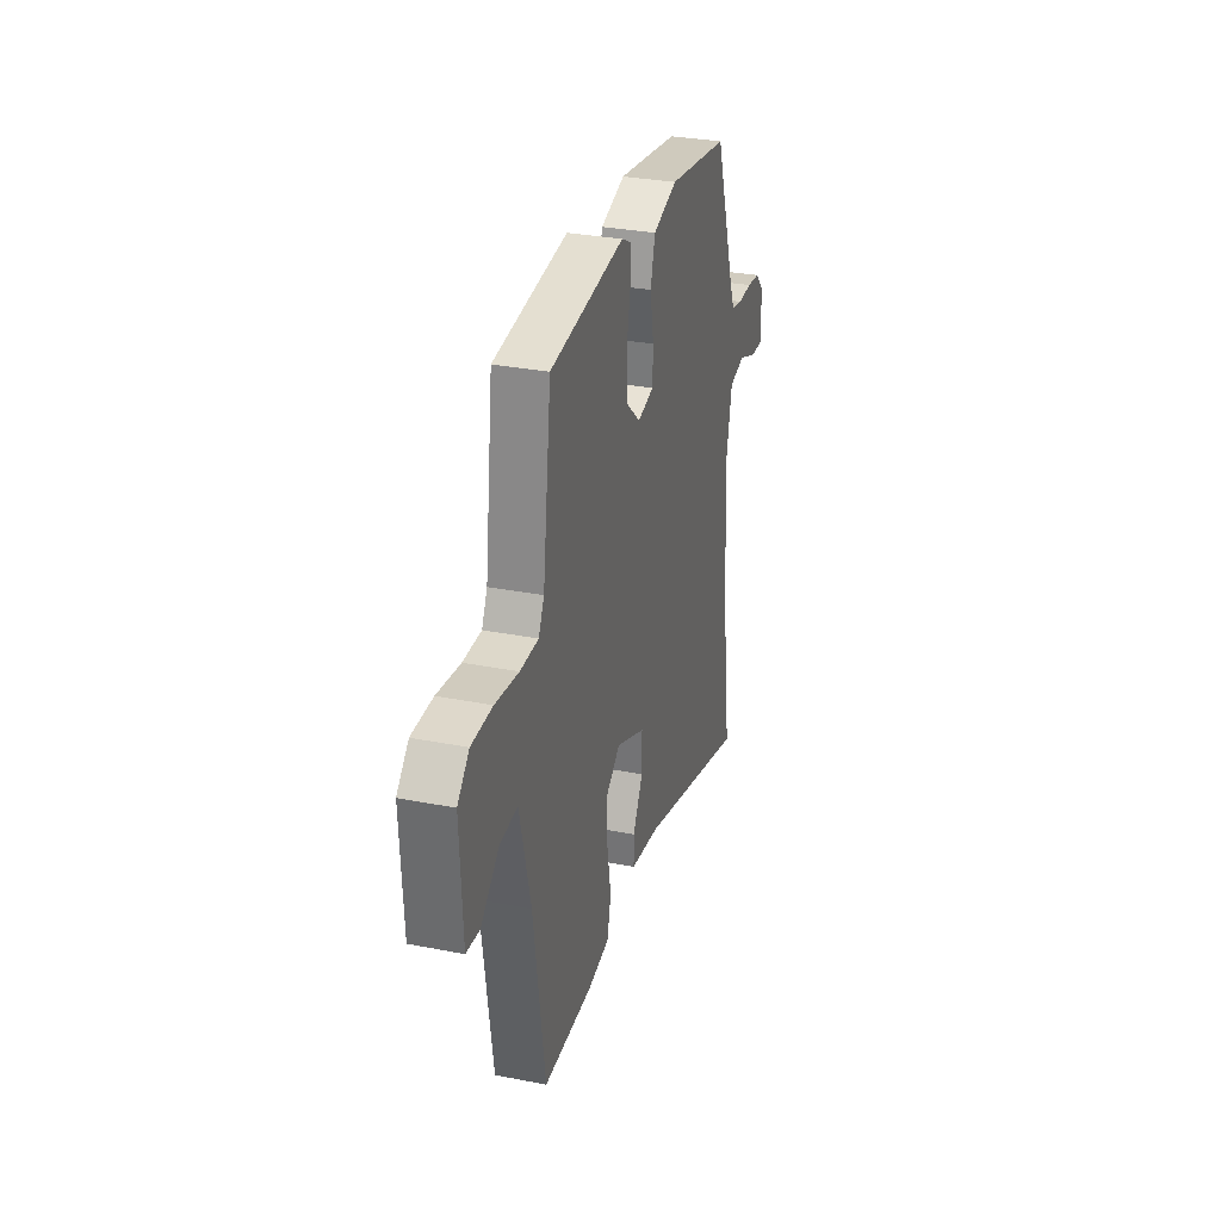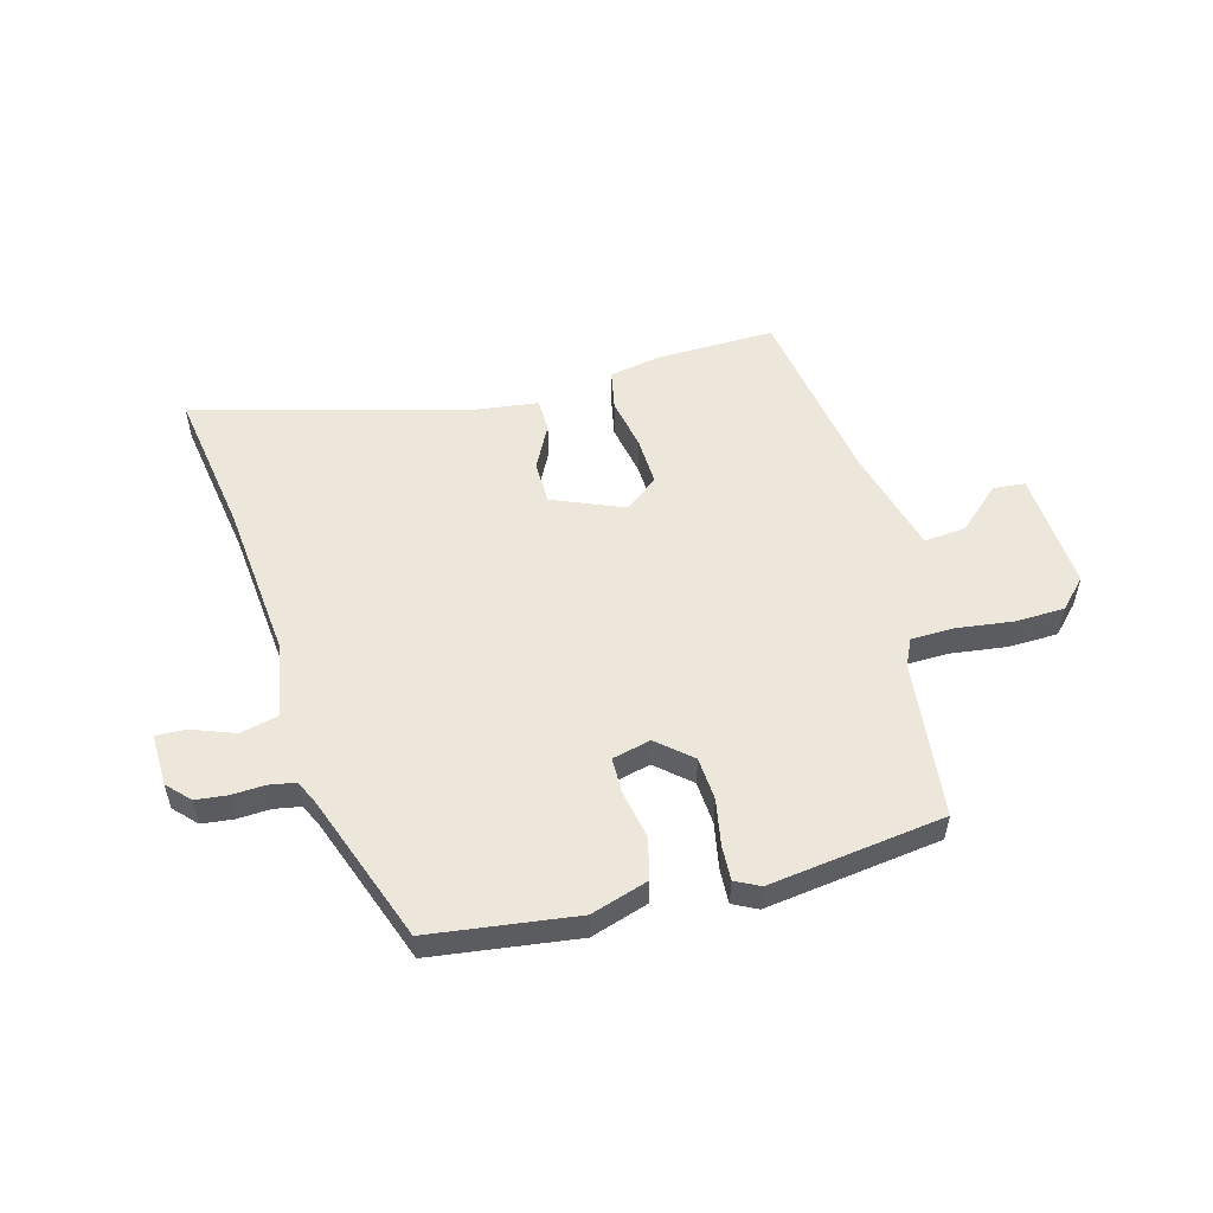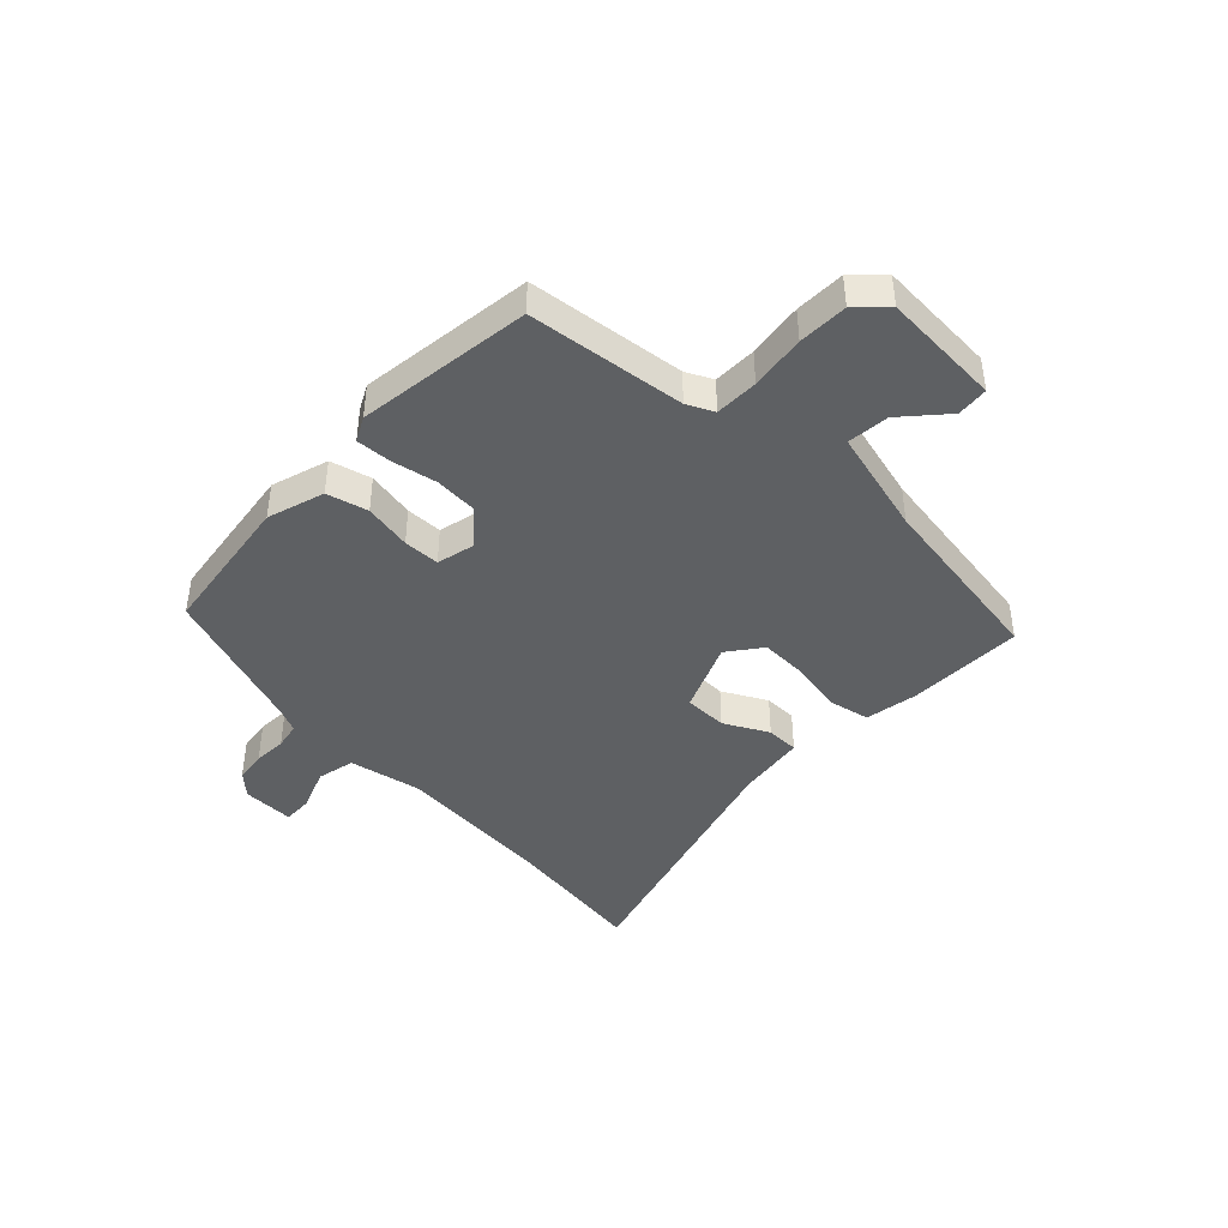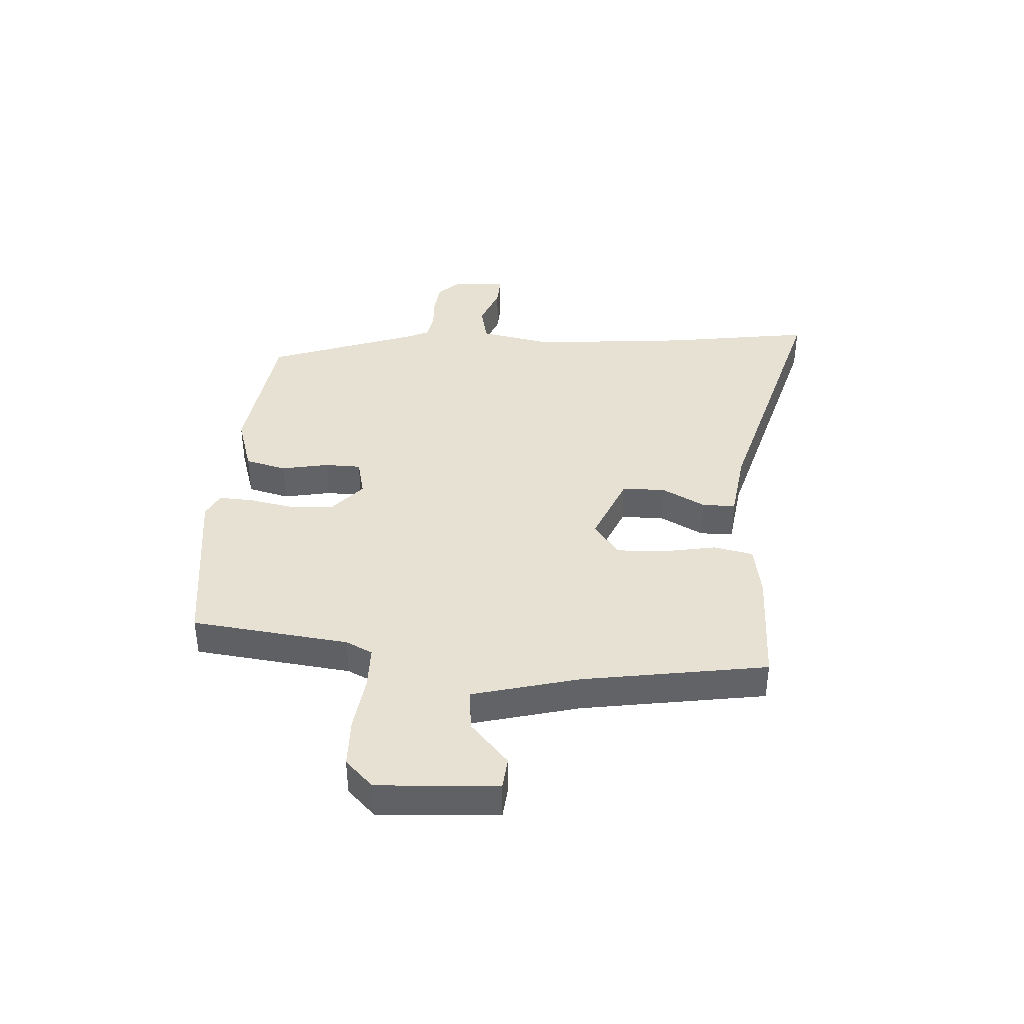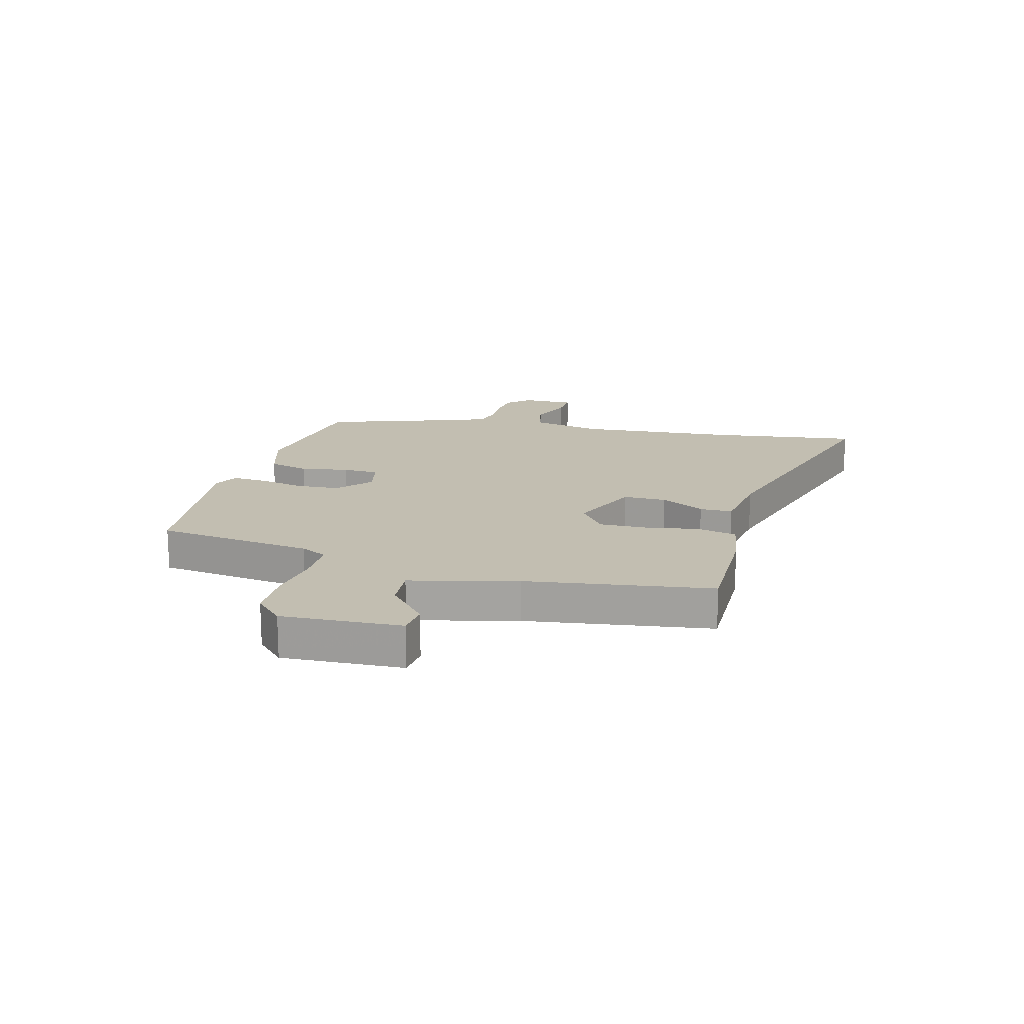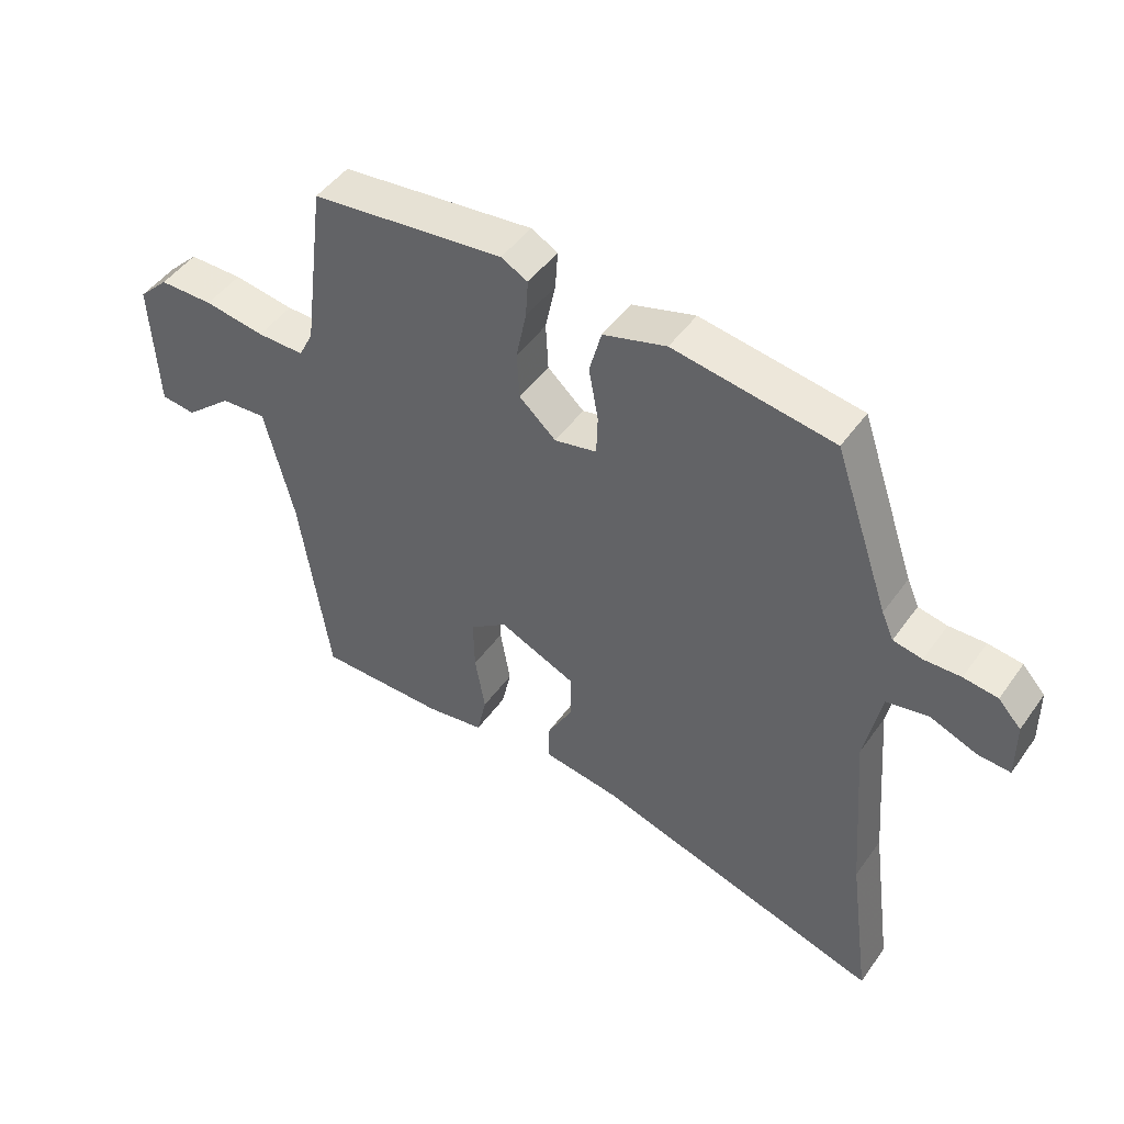
<metadata>
{"format":"obj","ext":"obj","renderer":"f3d","projection":"perspective","resolution":1024,"background":"white","views":[{"elev":31.0,"azim":105.7,"up":"+Z"},{"elev":53.9,"azim":-16.2,"up":"+Y"},{"elev":-42.7,"azim":45.6,"up":"+Y"},{"elev":39.6,"azim":93.1,"up":"+Y"},{"elev":17.1,"azim":104.9,"up":"+Y"},{"elev":47.5,"azim":-146.3,"up":"+Z"}]}
</metadata>
<code>
v -0.515 0.07 -0.61
v -0.48 0.07 -0.355
v -0.458 0.07 -0.079
v -0.484 0.07 0.048
v -0.55 0.07 0.062
v -0.624 0.07 0.033
v -0.676 0.07 0.03
v -0.675 0.07 0.121
v -0.639 0.07 0.16
v -0.585 0.07 0.167
v -0.527 0.07 0.165
v -0.481 0.07 0.174
v -0.462 0.07 0.217
v -0.374 0.07 0.474
v -0.121 0.07 0.512
v -0.021 0.07 0.482
v -0.002 0.07 0.411
v -0.017 0.07 0.328
v -0.015 0.07 0.265
v 0.052 0.07 0.25
v 0.11 0.07 0.302
v 0.114 0.07 0.377
v 0.098 0.07 0.455
v 0.094 0.07 0.516
v 0.136 0.07 0.538
v 0.441 0.07 0.502
v 0.476 0.07 0.229
v 0.499 0.07 0.183
v 0.574 0.07 0.183
v 0.67 0.07 0.197
v 0.756 0.07 0.196
v 0.804 0.07 0.148
v 0.794 0.07 -0.06
v 0.739 0.07 -0.066
v 0.664 0.07 0
v 0.591 0.07 0.006
v 0.545 0.07 -0.179
v 0.498 0.07 -0.5
v 0.295 0.07 -0.499
v 0.203 0.07 -0.484
v 0.188 0.07 -0.415
v 0.204 0.07 -0.323
v 0.206 0.07 -0.239
v 0.147 0.07 -0.195
v 0.025 0.07 -0.248
v 0.025 0.07 -0.323
v 0.066 0.07 -0.399
v 0.066 0.07 -0.456
v -0.055 0.07 -0.474
v -0.515 0 -0.61
v -0.48 0 -0.355
v -0.458 0 -0.079
v -0.484 0 0.048
v -0.55 0 0.062
v -0.624 0 0.033
v -0.676 0 0.03
v -0.675 0 0.121
v -0.639 0 0.16
v -0.585 0 0.167
v -0.527 0 0.165
v -0.481 0 0.174
v -0.462 0 0.217
v -0.374 0 0.474
v -0.121 0 0.512
v -0.021 0 0.482
v -0.002 0 0.411
v -0.017 0 0.328
v -0.015 0 0.265
v 0.052 0 0.25
v 0.11 0 0.302
v 0.114 0 0.377
v 0.098 0 0.455
v 0.094 0 0.516
v 0.136 0 0.538
v 0.441 0 0.502
v 0.476 0 0.229
v 0.499 0 0.183
v 0.574 0 0.183
v 0.67 0 0.197
v 0.756 0 0.196
v 0.804 0 0.148
v 0.794 0 -0.06
v 0.739 0 -0.066
v 0.664 0 0
v 0.591 0 0.006
v 0.545 0 -0.179
v 0.498 0 -0.5
v 0.295 0 -0.499
v 0.203 0 -0.484
v 0.188 0 -0.415
v 0.204 0 -0.323
v 0.206 0 -0.239
v 0.147 0 -0.195
v 0.025 0 -0.248
v 0.025 0 -0.323
v 0.066 0 -0.399
v 0.066 0 -0.456
v -0.055 0 -0.474
f 46 47 48 49
f 45 46 49 1
f 39 40 41 42
f 37 38 39 42
f 36 37 42 43
f 32 33 34 35
f 32 35 36
f 29 30 31 32
f 28 29 32 36
f 24 25 26 27
f 22 23 24 27
f 21 22 27 28
f 20 21 28 36
f 15 16 17 18
f 13 14 15 18
f 12 13 18 19
f 11 12 19 20
f 9 10 11
f 8 9 11
f 5 6 7 8
f 4 5 8 11
f 45 1 2
f 44 45 2 3
f 36 43 44
f 4 11 20 36
f 3 4 36 44
f 98 97 96 95
f 50 98 95 94
f 91 90 89 88
f 91 88 87 86
f 92 91 86 85
f 84 83 82 81
f 85 84 81
f 81 80 79 78
f 85 81 78 77
f 76 75 74 73
f 76 73 72 71
f 77 76 71 70
f 85 77 70 69
f 67 66 65 64
f 67 64 63 62
f 68 67 62 61
f 69 68 61 60
f 60 59 58
f 60 58 57
f 57 56 55 54
f 60 57 54 53
f 51 50 94
f 52 51 94 93
f 93 92 85
f 85 69 60 53
f 93 85 53 52
f 1 50 51 2
f 2 51 52 3
f 3 52 53 4
f 4 53 54 5
f 5 54 55 6
f 6 55 56 7
f 7 56 57 8
f 8 57 58 9
f 9 58 59 10
f 10 59 60 11
f 11 60 61 12
f 12 61 62 13
f 13 62 63 14
f 14 63 64 15
f 15 64 65 16
f 16 65 66 17
f 17 66 67 18
f 18 67 68 19
f 19 68 69 20
f 20 69 70 21
f 21 70 71 22
f 22 71 72 23
f 23 72 73 24
f 24 73 74 25
f 25 74 75 26
f 26 75 76 27
f 27 76 77 28
f 28 77 78 29
f 29 78 79 30
f 30 79 80 31
f 31 80 81 32
f 32 81 82 33
f 33 82 83 34
f 34 83 84 35
f 35 84 85 36
f 36 85 86 37
f 37 86 87 38
f 38 87 88 39
f 39 88 89 40
f 40 89 90 41
f 41 90 91 42
f 42 91 92 43
f 43 92 93 44
f 44 93 94 45
f 45 94 95 46
f 46 95 96 47
f 47 96 97 48
f 48 97 98 49
f 49 98 50 1

</code>
